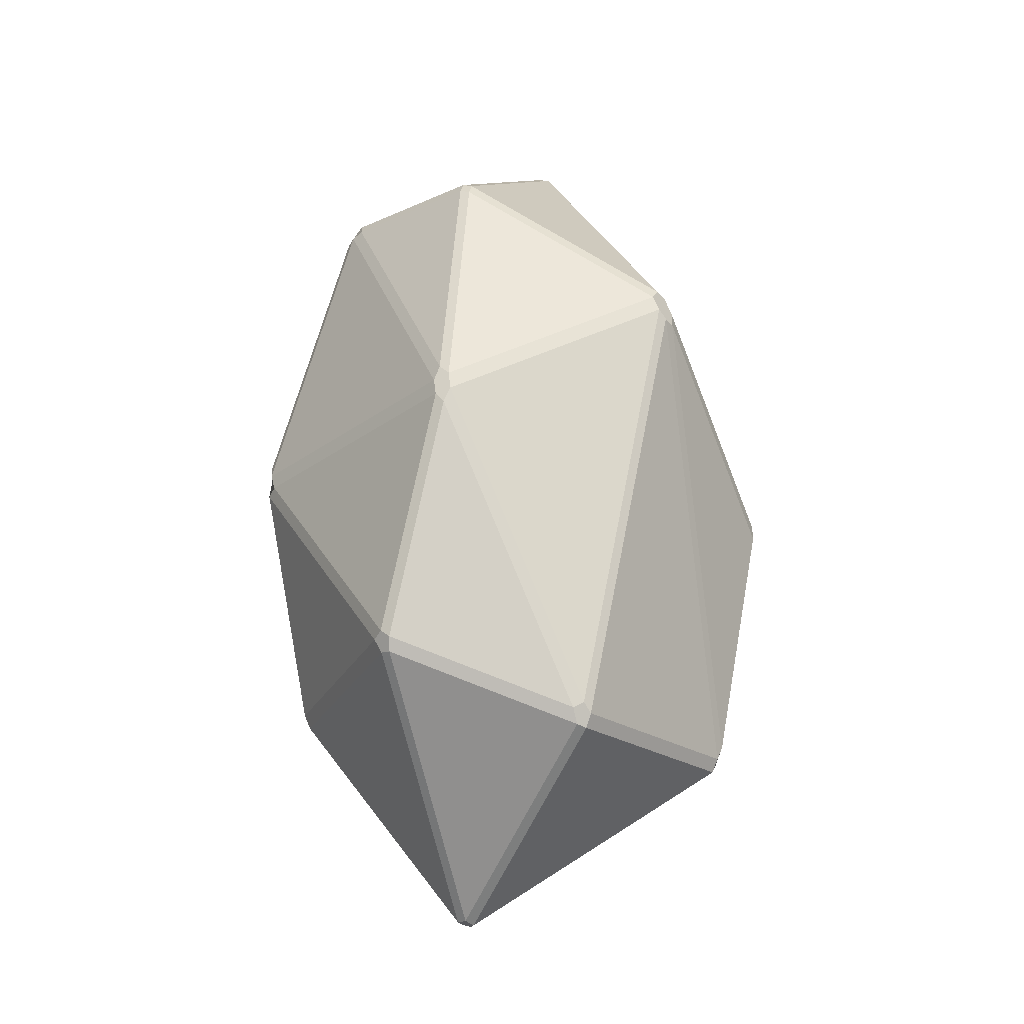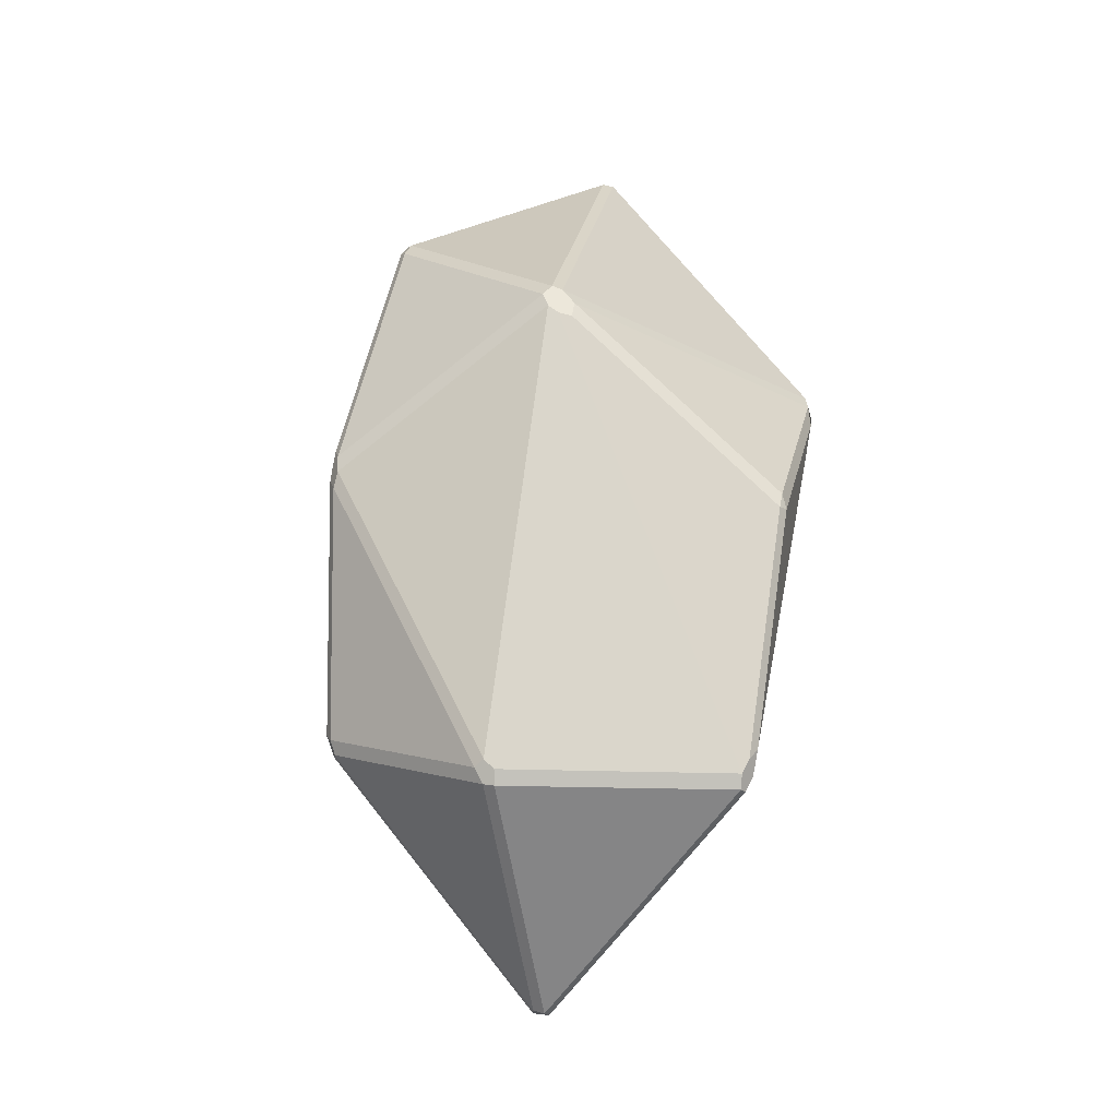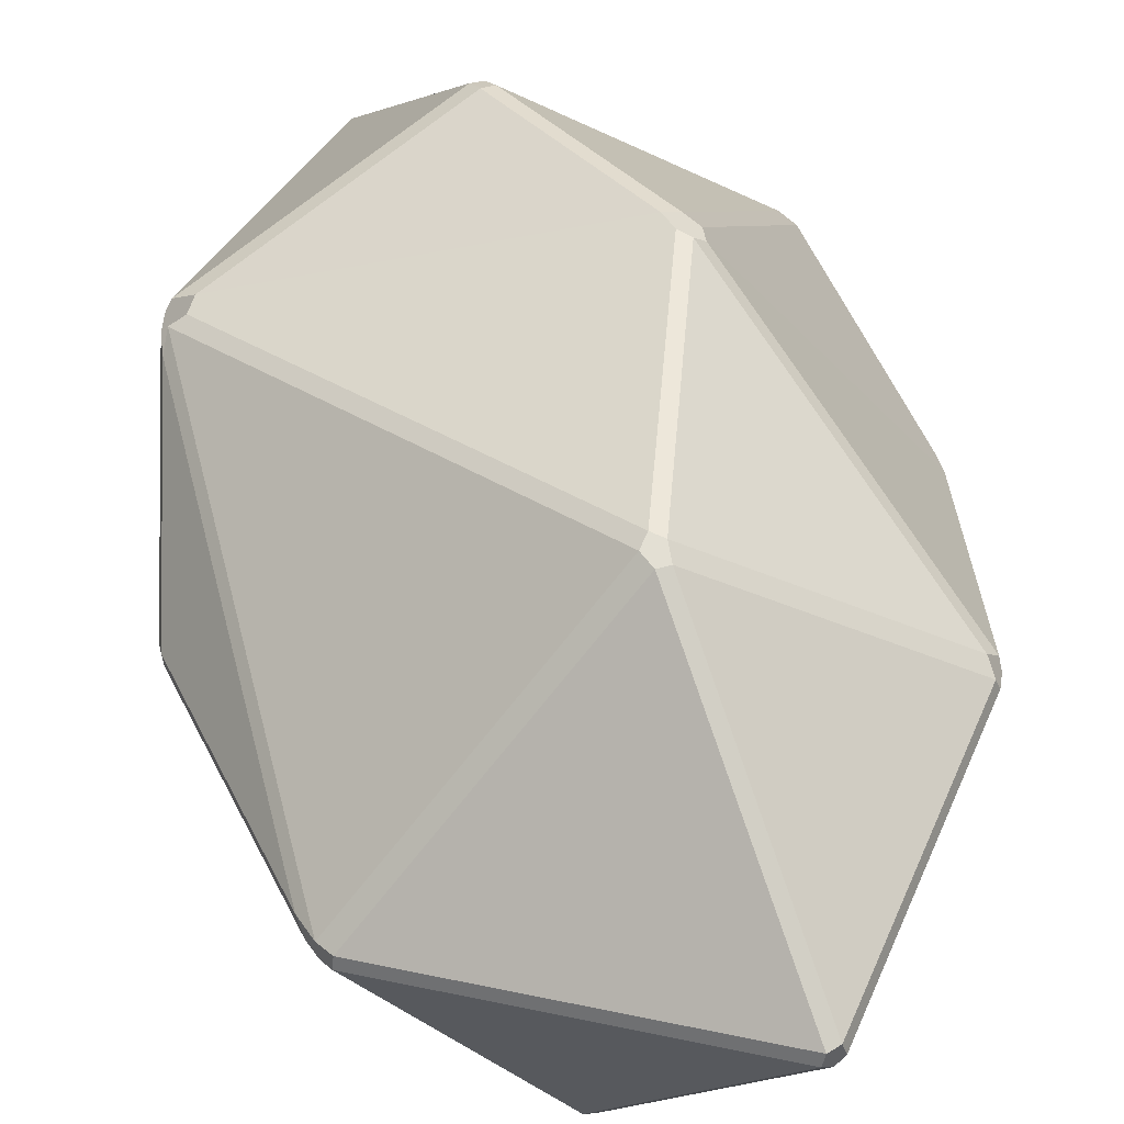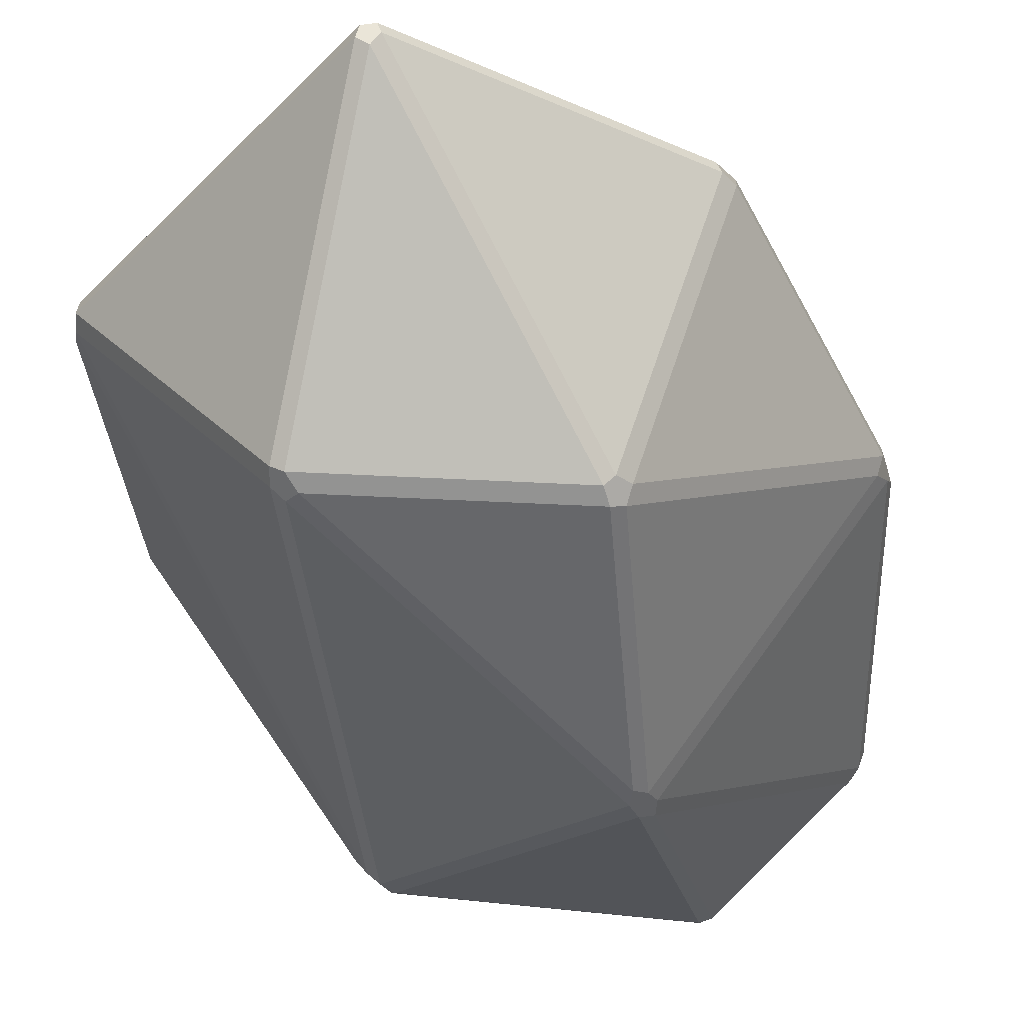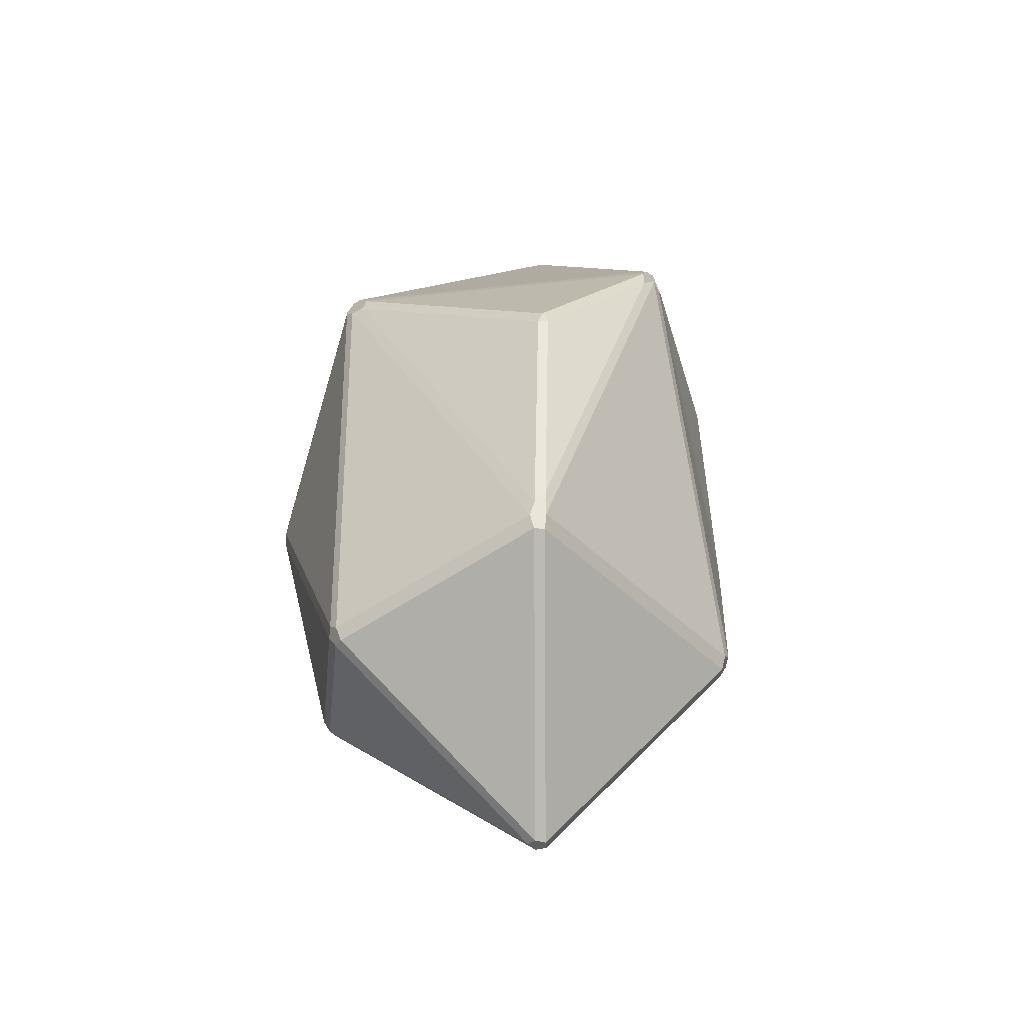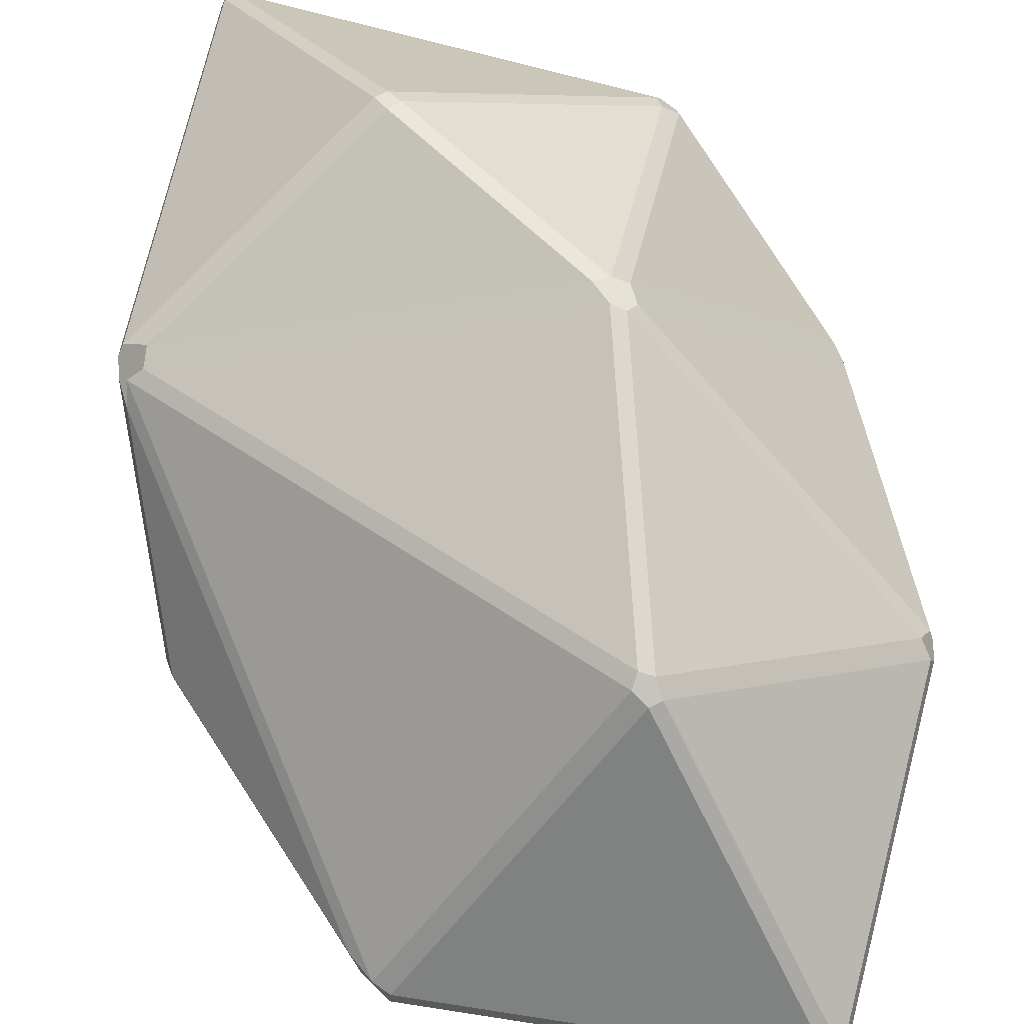
<metadata>
{"format":"obj","ext":"obj","renderer":"f3d","projection":"perspective","resolution":1024,"background":"white","views":[{"elev":-25.0,"azim":176.7,"up":"+Y"},{"elev":-26.3,"azim":-142.2,"up":"+Y"},{"elev":43.9,"azim":-13.7,"up":"+Z"},{"elev":-36.8,"azim":16.8,"up":"+Z"},{"elev":-52.5,"azim":-96.7,"up":"+Y"},{"elev":68.0,"azim":-22.2,"up":"+Z"}]}
</metadata>
<code>
o Icosphere
v -0.2855 0.7704 -0.9524
v -0.3349 0.7592 -0.9279
v -0.3572 0.8288 -0.958
v -0.3186 0.8792 -0.9897
v -0.2627 0.8493 -0.9893
v 0.05018 3.607 1.19
v 0.02489 3.677 1.164
v -0.03091 3.67 1.168
v -0.009423 3.591 1.198
v -0.8109 3.149 -1.05
v -0.8552 3.139 -0.9929
v -0.8555 3.227 -0.9724
v -0.8114 3.302 -1.013
v -0.7699 3.324 -1.047
v -0.7371 3.271 -1.082
v -0.7707 3.191 -1.081
v 1.114 3.607 0.4356
v 1.179 3.584 0.3756
v 1.188 3.626 0.3276
v 1.147 3.694 0.3355
v 1.123 3.677 0.3844
v -0.2111 4.848 0.2048
v -0.1472 4.831 0.1614
v -0.189 4.854 0.1202
v -0.2454 4.844 0.1118
v -0.2796 4.842 0.162
v -0.2652 4.833 0.2157
v 0.1994 -0.0228 0.1402
v 0.2454 -0.006508 0.1088
v 0.2842 -0.004876 0.154
v 0.2672 -0.002252 0.2055
v 0.2131 -0.01831 0.1955
v 0.0335 1.158 1.155
v 0.03703 1.235 1.19
v -0.01312 1.273 1.201
v -0.05408 1.226 1.17
v -0.02284 1.153 1.154
v 1.128 1.158 0.3919
v 1.148 1.16 0.3412
v 1.181 1.235 0.3342
v 1.175 1.263 0.3863
v 1.12 1.235 0.4349
v -1.13 0.823 -0.02179
v -1.122 0.831 0.03282
v -1.166 0.9001 0.03549
v -1.205 1.031 0.02808
v -1.189 0.9654 -0.02583
v -1.157 0.893 -0.04648
v 0.7351 1.16 -0.9075
v 0.6939 1.152 -0.9471
v 0.6963 1.223 -0.9841
v 0.7421 1.263 -0.9632
v 0.7735 1.235 -0.897
v 1.423 2.593 0.04492
v 1.425 2.499 0.04208
v 1.431 2.47 -0.009897
v 1.4 2.499 -0.07537
v 1.423 2.592 -0.03596
v 1.425 2.661 0.005755
v 0.4512 2.613 1.313
v 0.3816 2.622 1.317
v 0.405 2.516 1.325
v 0.4522 2.47 1.314
v 0.5066 2.499 1.266
v 0.5182 2.593 1.251
v -1.24 3.218 0.6323
v -1.252 3.096 0.6309
v -1.218 3.169 0.698
v -1.149 3.169 0.7396
v -1.105 3.247 0.7569
v -1.182 3.309 0.7042
v -1.212 3.292 0.6586
v -1.434 2.35 -0.002
v -1.431 2.266 -0.02583
v -1.436 2.272 0.02808
v 0.414 2.615 -1.322
v 0.462 2.67 -1.291
v 0.4914 2.592 -1.277
v 0.4812 2.499 -1.3
v 0.4387 2.443 -1.317
v 0.4041 2.522 -1.327
v 0.9339 4.15 -0.3423
v 0.9647 4.134 -0.2966
v 1.011 4.051 -0.2853
v 0.9852 4.063 -0.3438
v 0.9357 4.081 -0.3951
v 0.3031 3.996 -0.9918
v 0.2887 4.062 -0.9559
v 0.3366 4.085 -0.9304
v 0.3538 4.017 -0.9681
f 3 48 10
f 4 16 81
f 75 46 67
f 40 53 56
f 60 17 6
f 58 78 85
f 71 8 27
f 11 47 74
f 88 14 25
f 39 30 49
f 76 15 87
f 82 89 24
f 23 20 83
f 77 90 86
f 65 54 18
f 13 72 26
f 7 21 22
f 70 61 9
f 59 84 19
f 28 43 2
f 73 66 12
f 52 79 57
f 35 62 69
f 45 36 68
f 41 55 64
f 51 5 80
f 34 42 63
f 31 38 33
f 32 37 44
f 1 2 3 4 5
f 6 7 8 9
f 10 11 12 13 14 15 16
f 17 18 19 20 21
f 22 23 24 25 26 27
f 28 29 30 31 32
f 33 34 35 36 37
f 38 39 40 41 42
f 43 44 45 46 47 48
f 49 50 51 52 53
f 54 55 56 57 58 59
f 60 61 62 63 64 65
f 66 67 68 69 70 71 72
f 73 74 75
f 76 77 78 79 80 81
f 82 83 84 85 86
f 87 88 89 90
f 1 29 28 2
f 48 3 2 43
f 16 4 3 10
f 73 12 11 74
f 21 7 6 17
f 72 13 12 66
f 27 8 7 22
f 82 24 23 83
f 25 14 13 26
f 42 34 33 38
f 53 40 39 49
f 36 45 44 37
f 5 51 50 1
f 18 54 59 19
f 52 57 56 53
f 9 61 60 6
f 41 64 63 42
f 35 69 68 36
f 46 75 74 47
f 90 77 76 87
f 4 81 80 5
f 19 84 83 20
f 24 89 88 25
f 86 90 89 82
f 87 15 14 88
f 26 72 71 27
f 22 21 20 23
f 58 85 84 59
f 57 79 78 58
f 85 78 77 86
f 81 16 15 76
f 70 9 8 71
f 69 62 61 70
f 65 18 17 60
f 64 55 54 65
f 79 52 51 80
f 10 48 47 11
f 75 67 66 73
f 67 46 45 68
f 62 35 34 63
f 55 41 40 56
f 29 50 49 30
f 43 28 32 44
f 38 31 30 39
f 31 33 37 32
f 29 1 50

</code>
